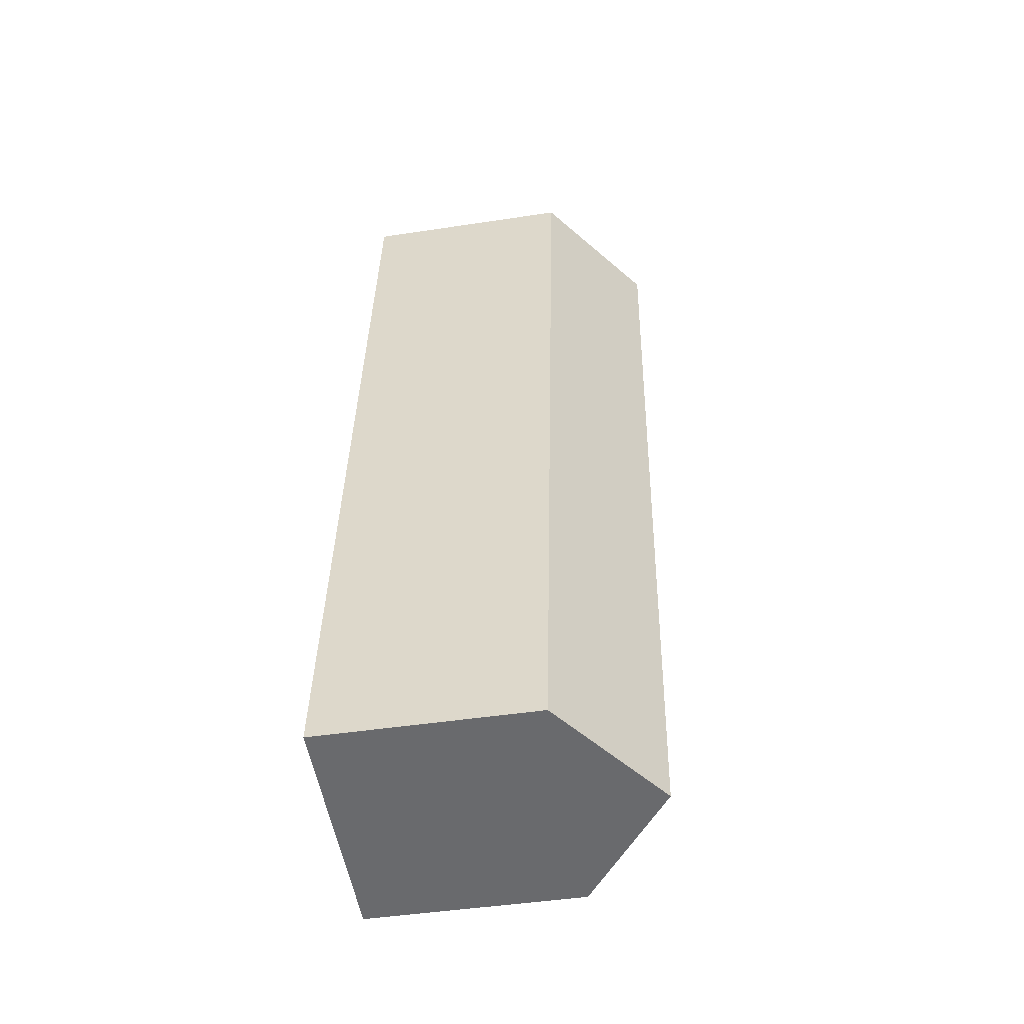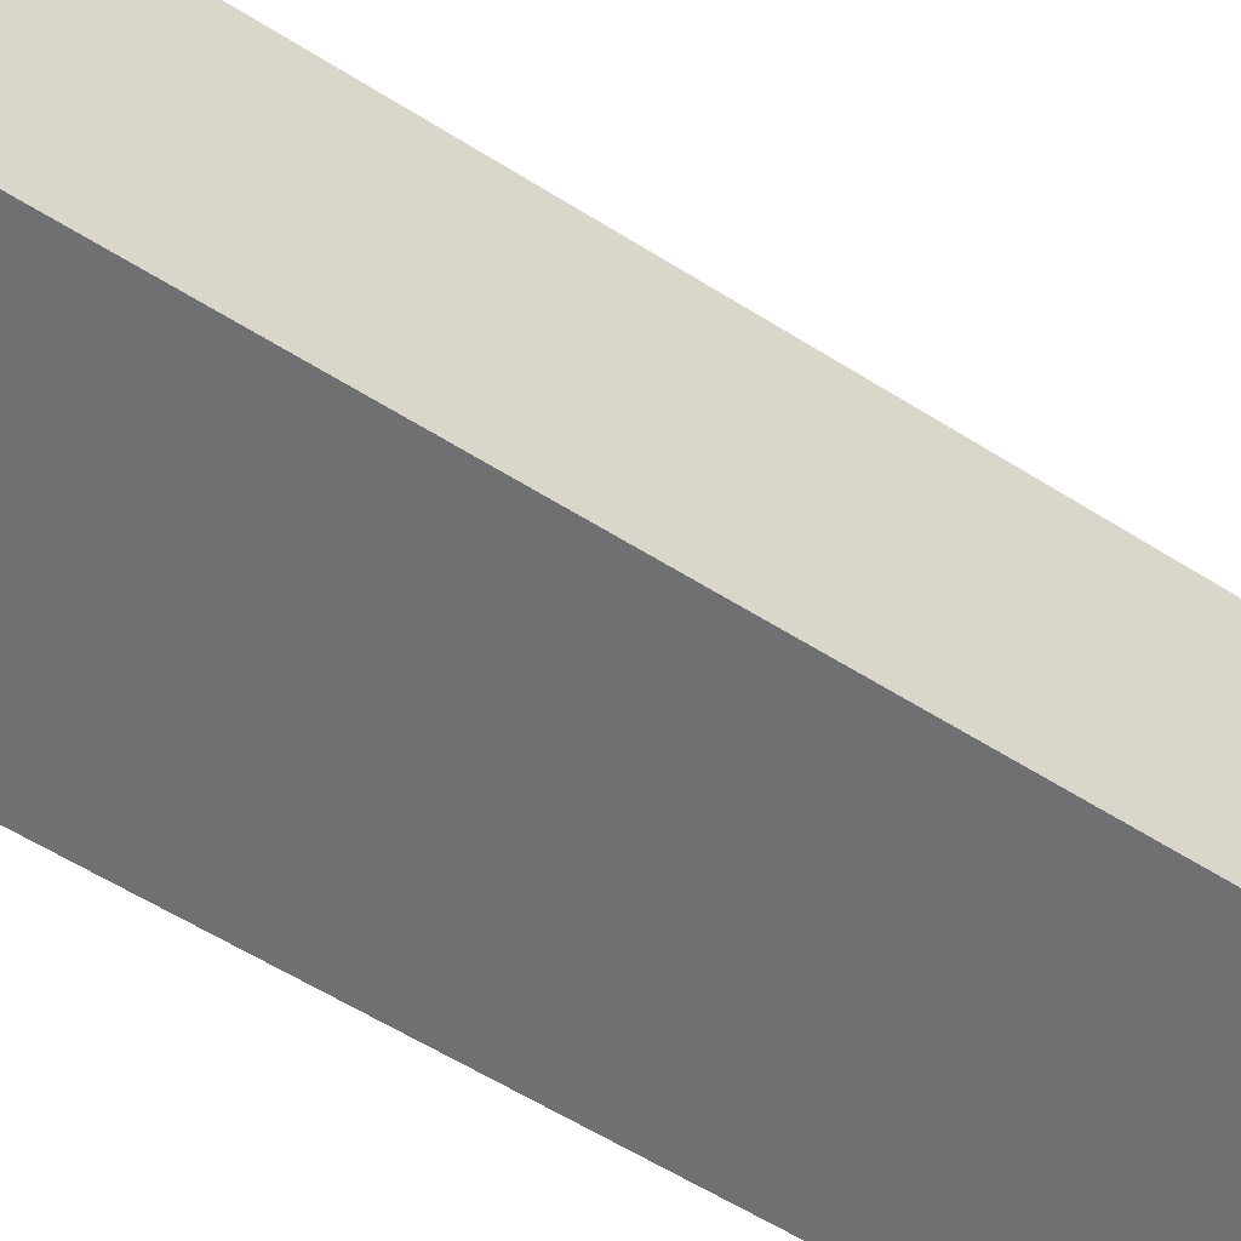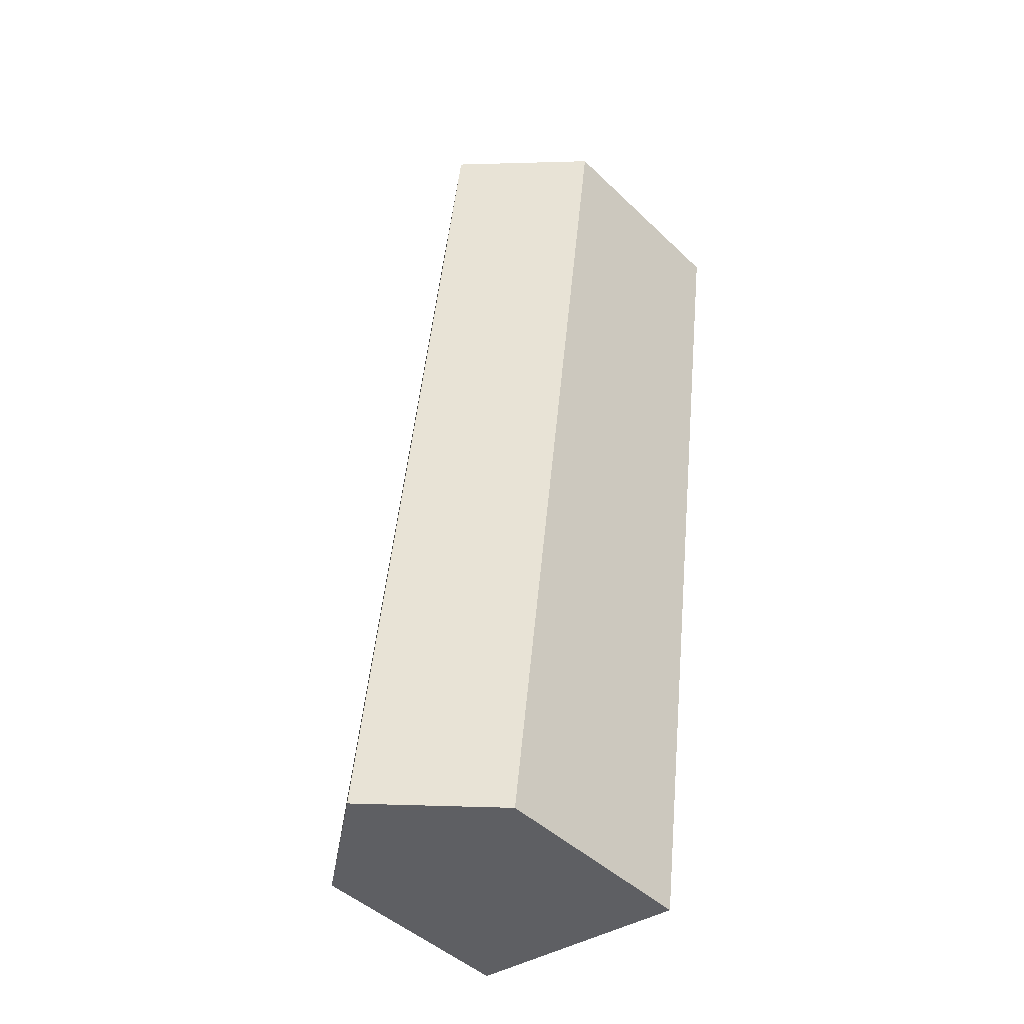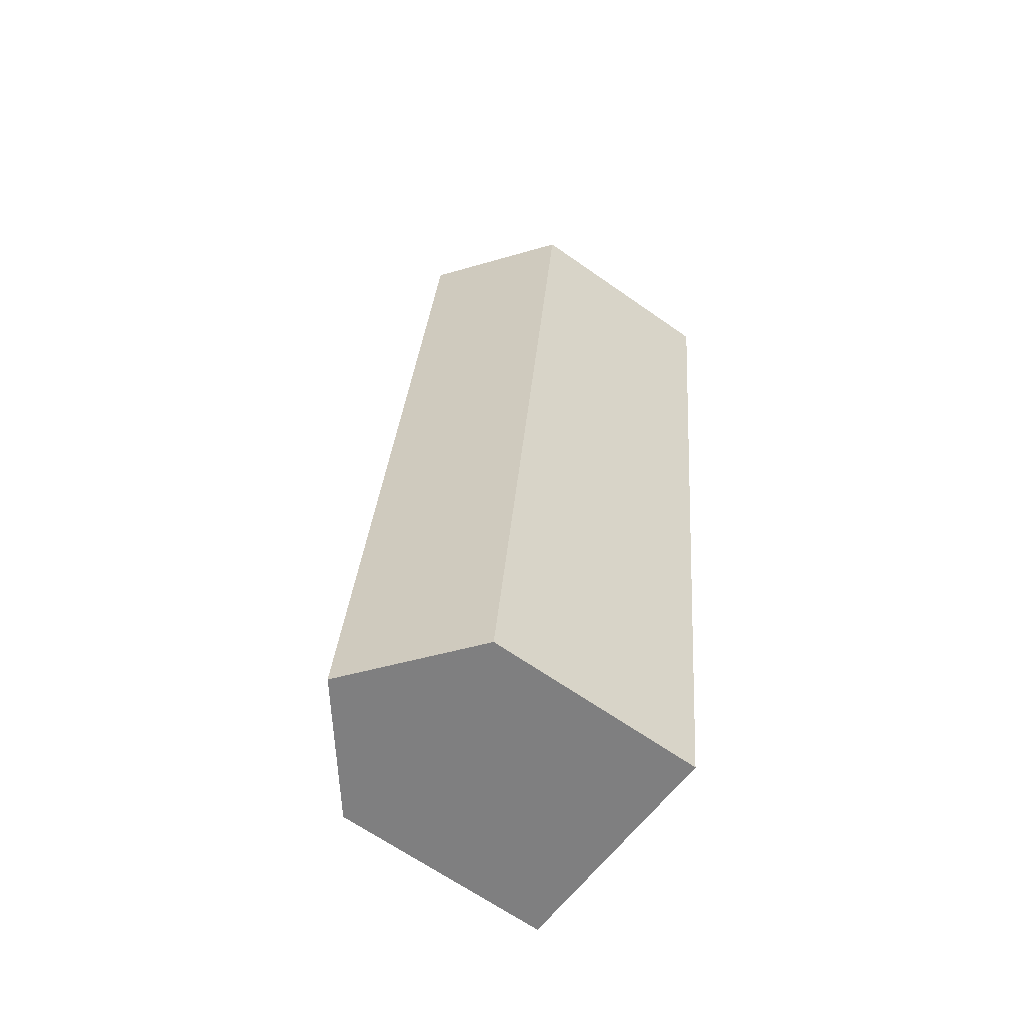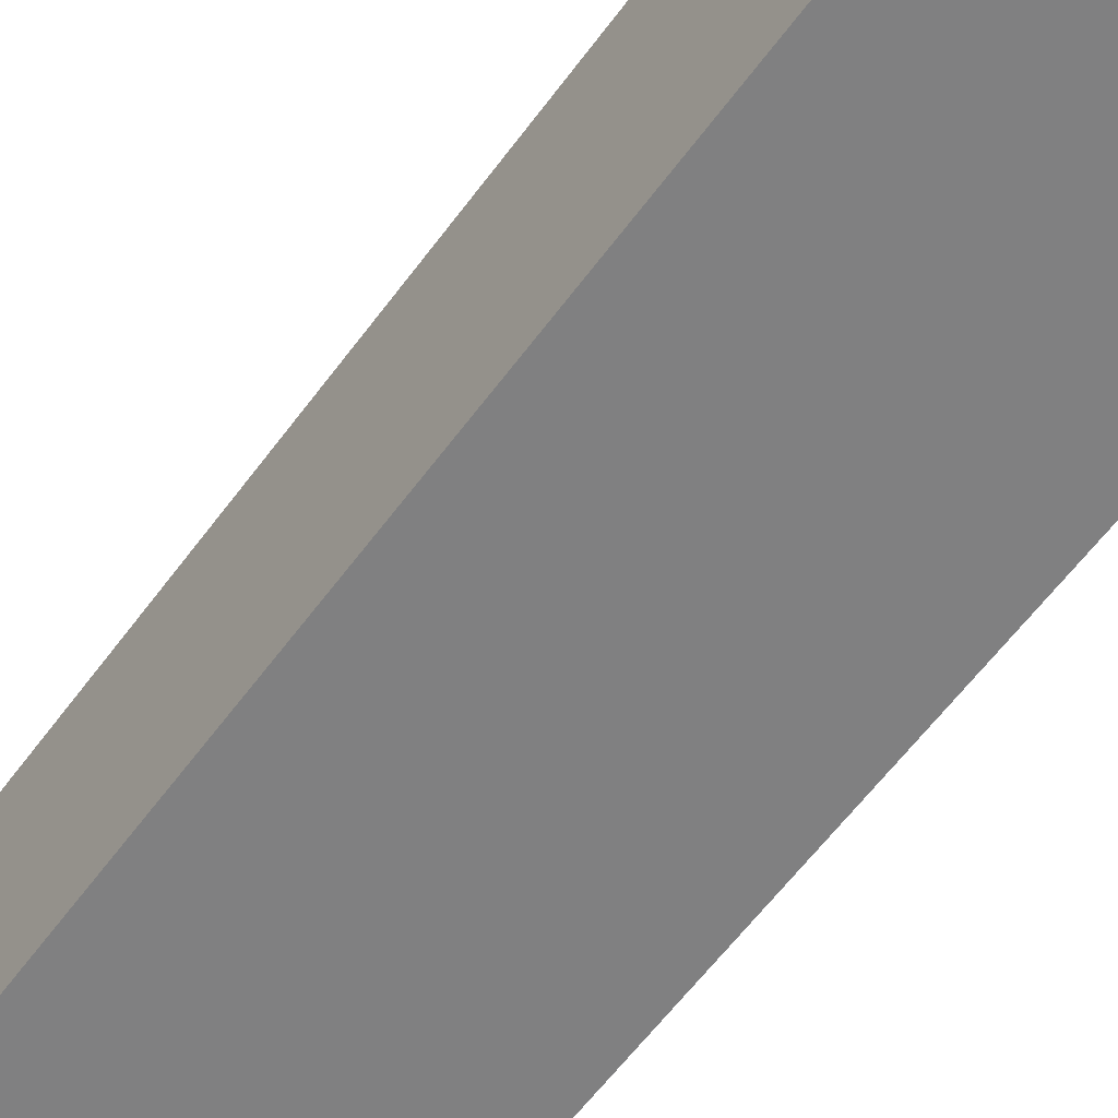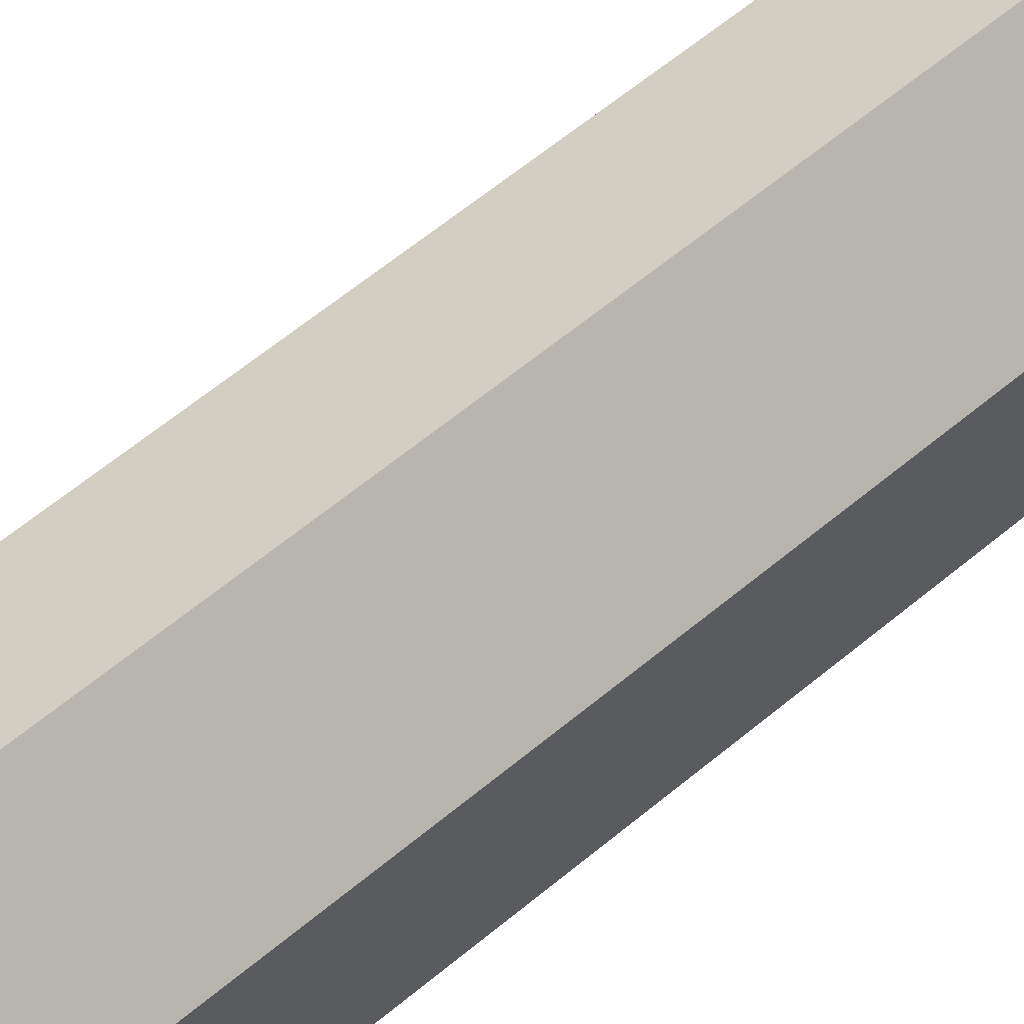
<metadata>
{"format":"obj","ext":"obj","renderer":"f3d","projection":"perspective","resolution":1024,"background":"white","views":[{"elev":-46.1,"azim":99.9,"up":"+Z"},{"elev":-54.8,"azim":-131.6,"up":"+Y"},{"elev":-46.2,"azim":-137.2,"up":"+Z"},{"elev":-66.3,"azim":-125.1,"up":"+Z"},{"elev":-60.0,"azim":-43.4,"up":"+Y"},{"elev":65.6,"azim":43.4,"up":"+Y"}]}
</metadata>
<code>
v  10.26 9.19 1.159
v  10.1 13.16 -38.22
v  5.113 13.16 0.5774
v  12.43 9.211 -15.94
v  13.3 9.219 -22.79
v  15.17 9.237 -37.58
v  1.154 9.213 -8.981
v  0.0001957 9.214 -0.000292
v  1.513 9.213 -11.77
v  1.722 9.214 -13.39
v  3.989 9.213 -31.03
v  4.996 9.214 -38.87
v  1.154 5.499e-16 -8.98
v  5.113 -3.538e-17 0.5778
v  0 0 0
v  10.26 -7.097e-17 1.159
v  12.43 9.759e-16 -15.94
v  1.513 7.21e-16 -11.77
v  1.722 8.202e-16 -13.39
v  3.988 1.9e-15 -31.03
v  13.3 1.396e-15 -22.79
v  15.17 2.301e-15 -37.58
v  10.1 2.34e-15 -38.22
v  4.995 2.38e-15 -38.87
g defaultobject
f 1 2 3
f 2 1 4
f 2 4 5
f 2 5 6
f 3 7 8
f 7 3 9
f 9 3 10
f 10 3 11
f 11 3 12
f 12 3 2
f 13 14 15
f 14 13 16
f 16 13 17
f 17 13 18
f 17 18 19
f 17 19 20
f 17 20 21
f 21 20 22
f 22 20 23
f 23 20 24
f 8 13 15
f 13 8 7
f 7 18 13
f 18 7 9
f 9 19 18
f 19 9 10
f 10 20 19
f 20 10 11
f 11 24 20
f 24 11 12
f 12 23 24
f 23 12 2
f 2 22 23
f 22 2 6
f 22 5 21
f 5 22 6
f 21 4 17
f 4 21 5
f 17 1 16
f 1 17 4
f 16 3 14
f 3 16 1
f 14 8 15
f 8 14 3

</code>
